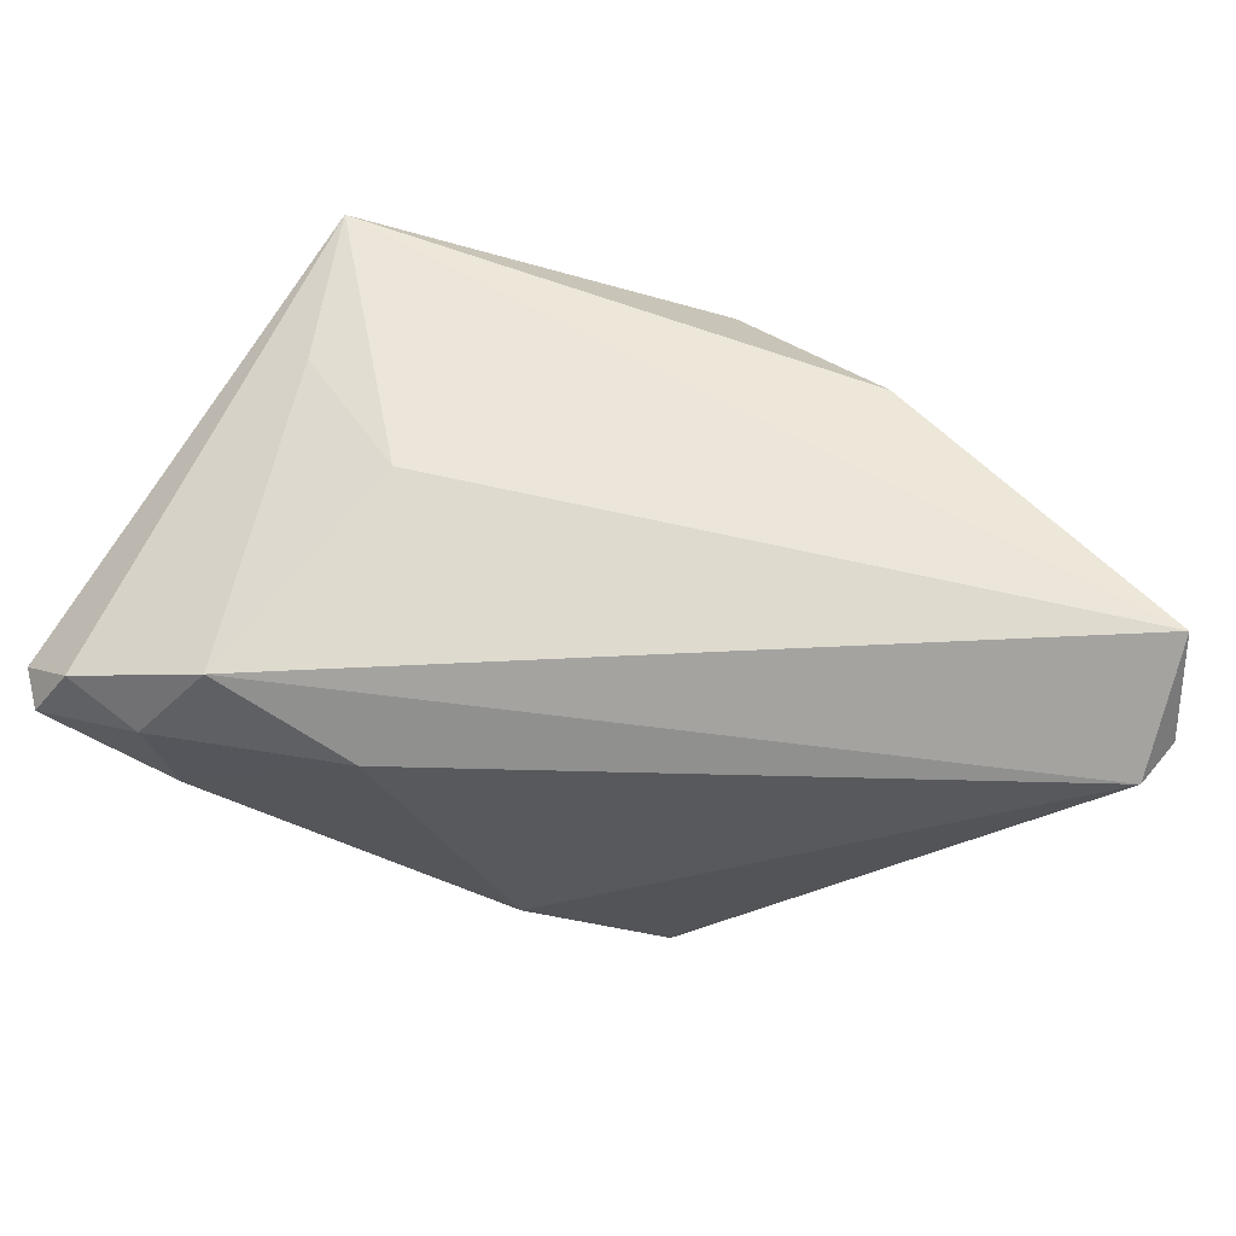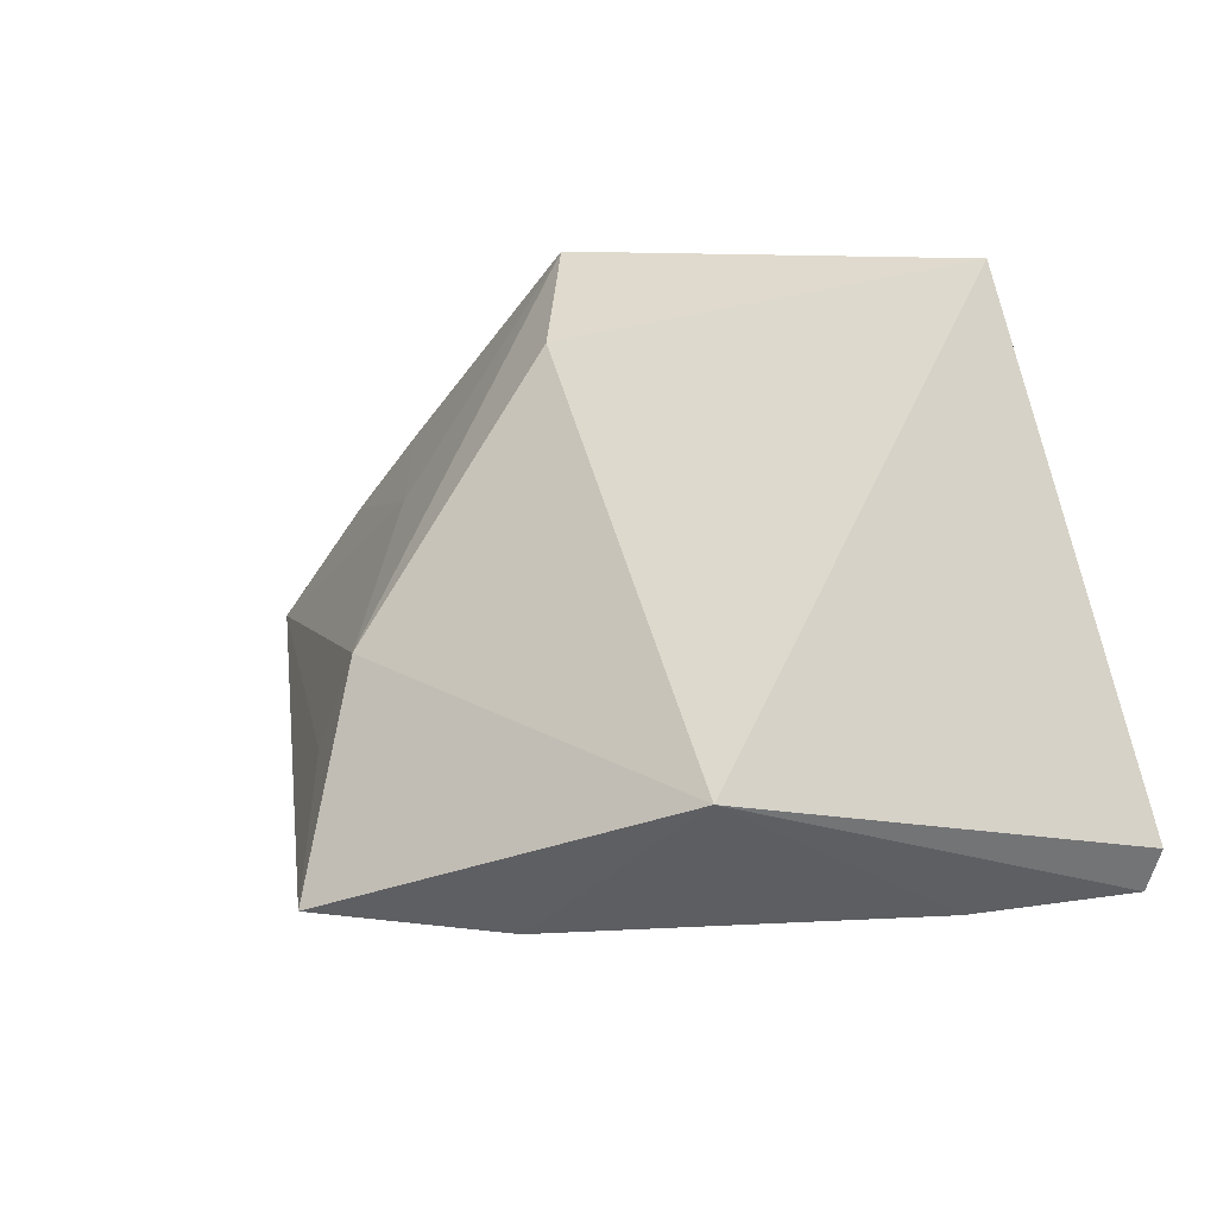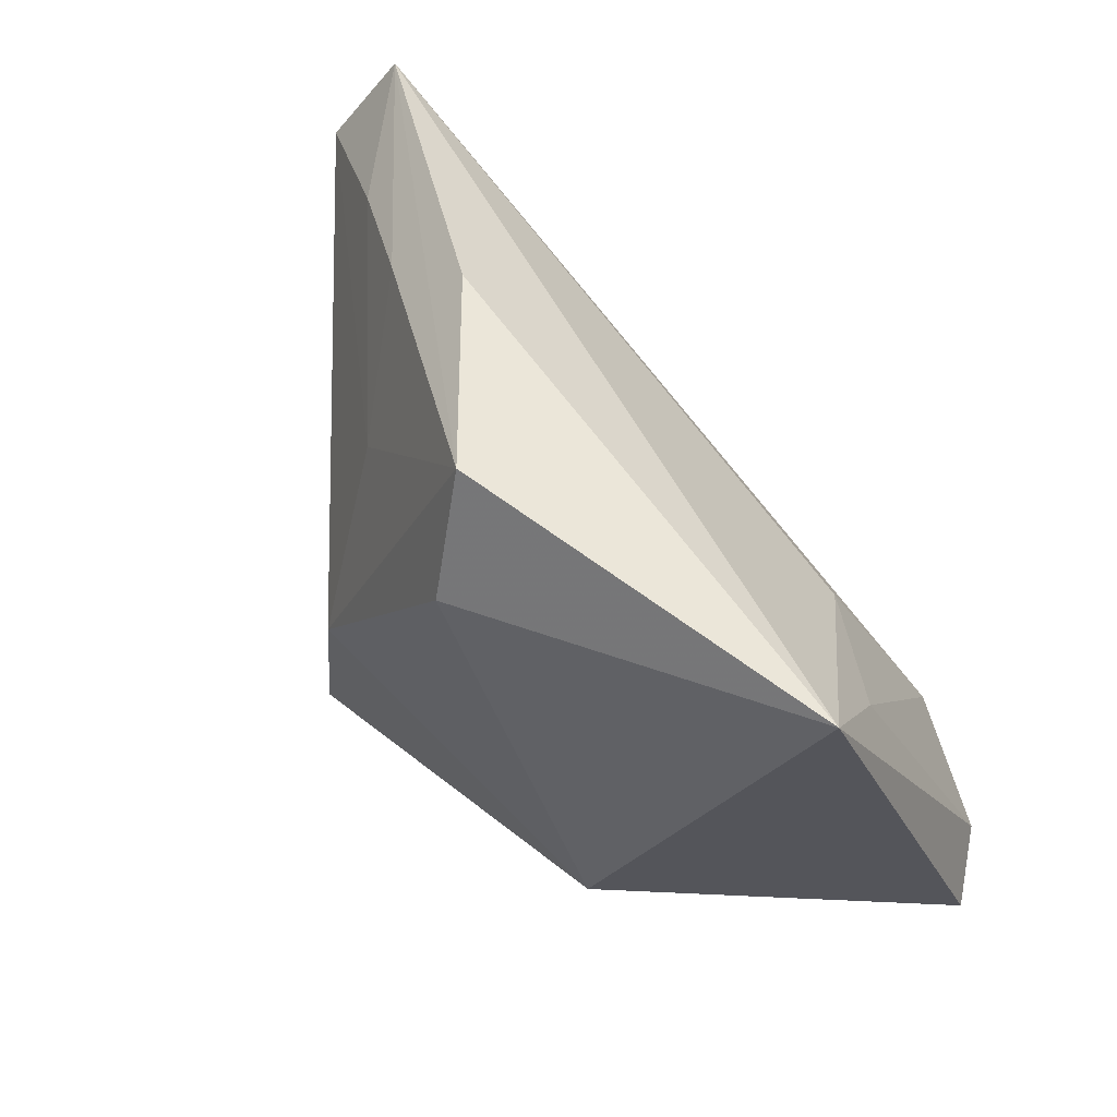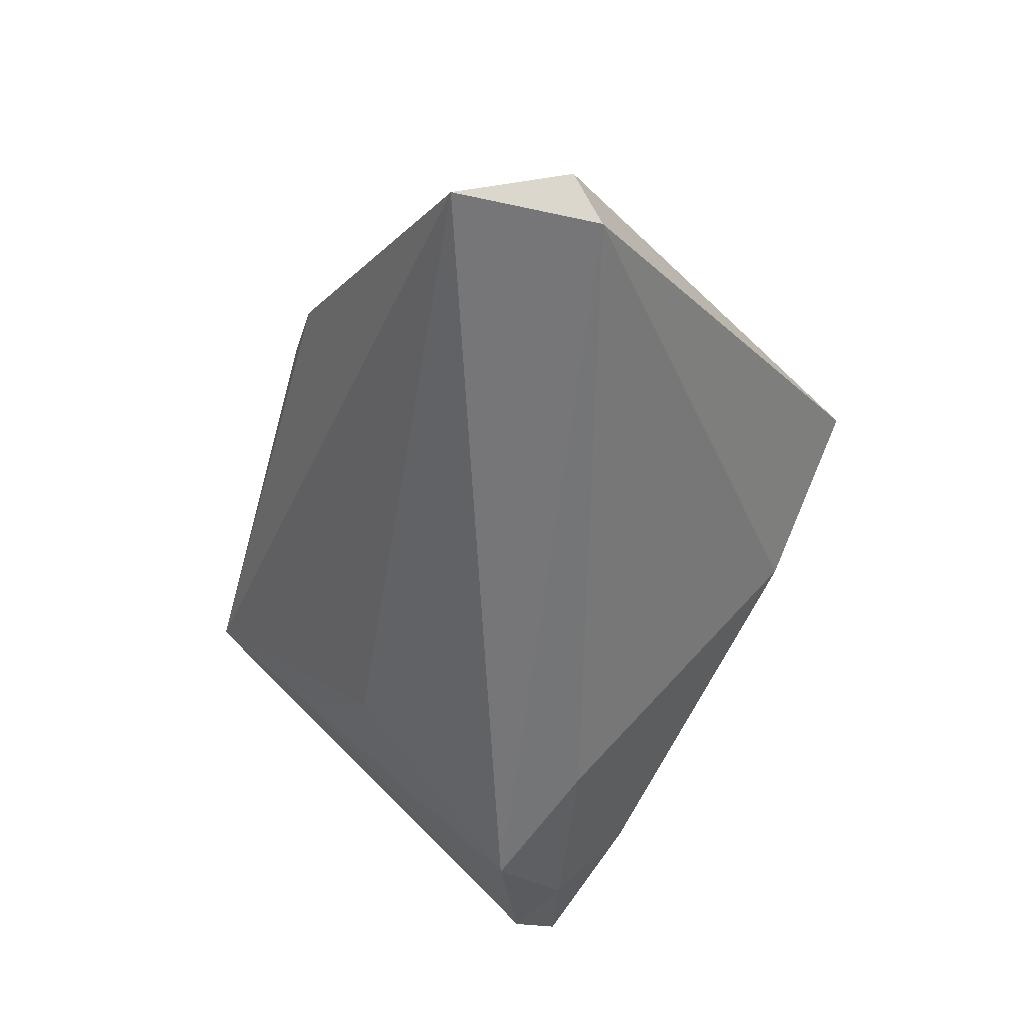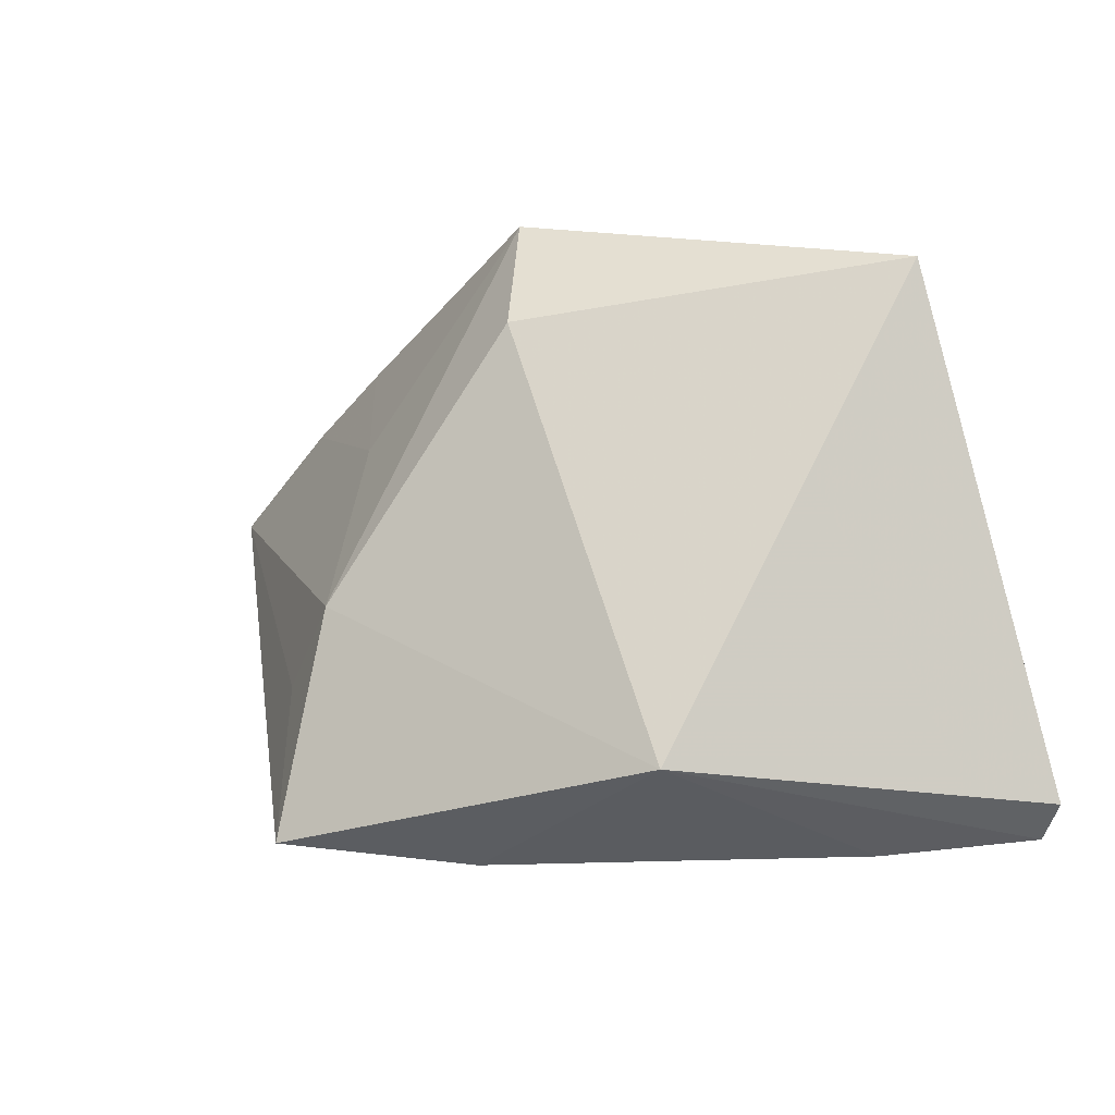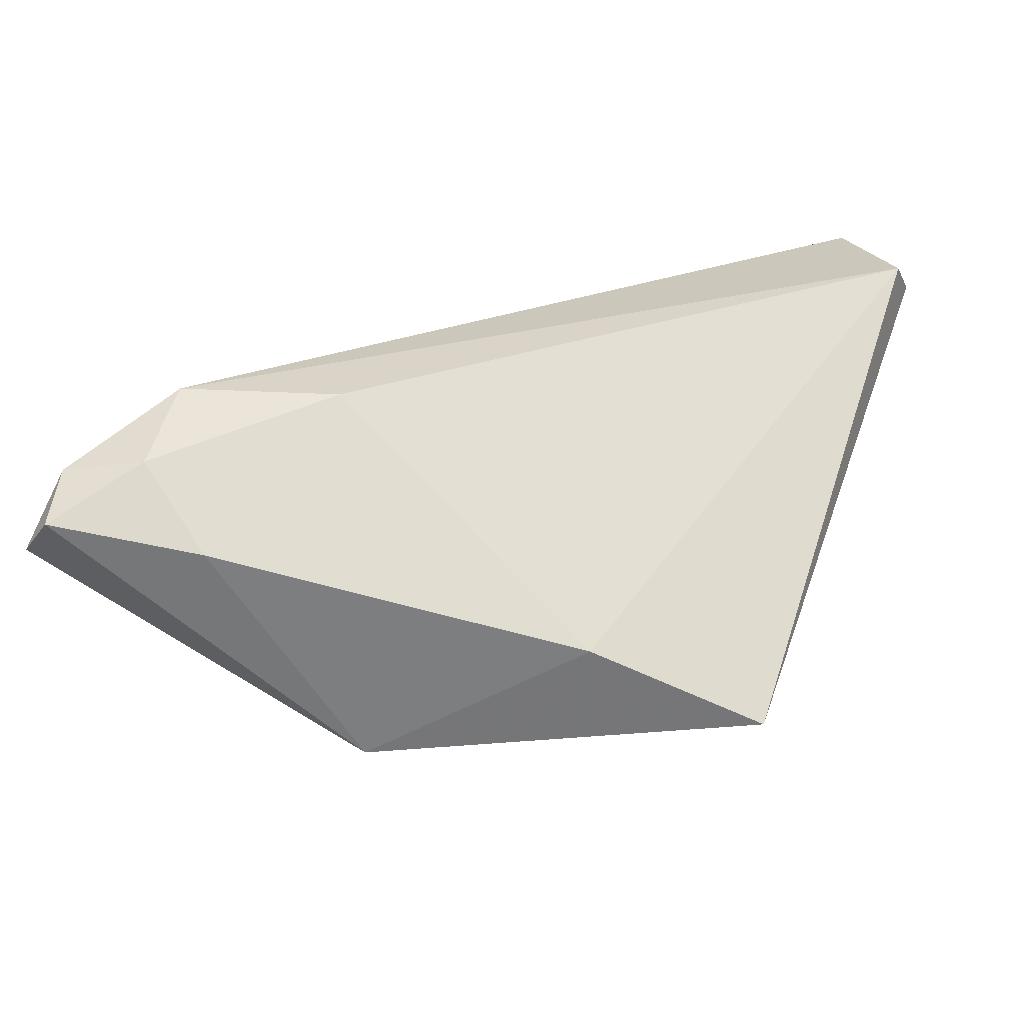
<metadata>
{"format":"obj","ext":"obj","renderer":"f3d","projection":"perspective","resolution":1024,"background":"white","views":[{"elev":-72.8,"azim":149.6,"up":"+Z"},{"elev":-30.8,"azim":23.9,"up":"+Y"},{"elev":47.6,"azim":40.0,"up":"+Y"},{"elev":-56.9,"azim":-120.1,"up":"+Z"},{"elev":-25.3,"azim":21.9,"up":"+Y"},{"elev":-67.8,"azim":-177.7,"up":"+Y"}]}
</metadata>
<code>
v 0.01601 -0.01963 -0.02288
v 0.05171 -0.03272 -0.01016
v -0.01201 -0.03615 0.003613
v -0.02371 0.01533 0.01179
v 0.04742 -0.02832 -0.01803
v 0.02812 0.007509 -0.01053
v 0.03483 -0.01841 -0.02394
v 0.0003106 0.03541 0.02214
v 0.03091 -0.03615 -0.0101
v -0.03207 -0.03446 0.01468
v -0.03212 -0.01474 0.01273
v 0.01488 -0.03294 0.01736
v 0.000987 0.01943 0.02699
v -0.02376 -0.009259 0.02102
v 0.04153 0.01017 0.002102
v 0.04603 0.02377 0.01641
v 0.04858 -0.03513 -0.01413
v -0.01605 0.0398 0.002547
v -0.0508 0.03728 -0.02394
v -0.04132 0.03073 -0.008332
v 0.03778 -0.02962 -0.01914
v -0.05802 0.02561 -0.01982
v -0.05597 0.02067 -0.02394
v -0.02888 0.03258 0.0006429
f 2 16 12
f 18 8 16
f 5 16 2
f 16 8 13
f 13 12 16
f 22 4 20
f 19 18 16
f 22 20 19
f 8 18 19
f 16 5 15
f 15 5 7
f 3 12 10
f 17 5 2
f 2 12 17
f 10 12 14
f 12 13 14
f 8 4 14
f 14 13 8
f 14 4 22
f 7 1 23
f 23 19 7
f 22 19 23
f 1 3 23
f 23 10 22
f 23 3 10
f 8 19 24
f 24 19 20
f 24 4 8
f 24 20 4
f 7 19 6
f 6 15 7
f 6 19 16
f 16 15 6
f 9 3 1
f 12 3 9
f 9 17 12
f 22 10 11
f 11 14 22
f 10 14 11
f 21 9 1
f 17 9 21
f 21 1 7
f 7 5 21
f 5 17 21

</code>
